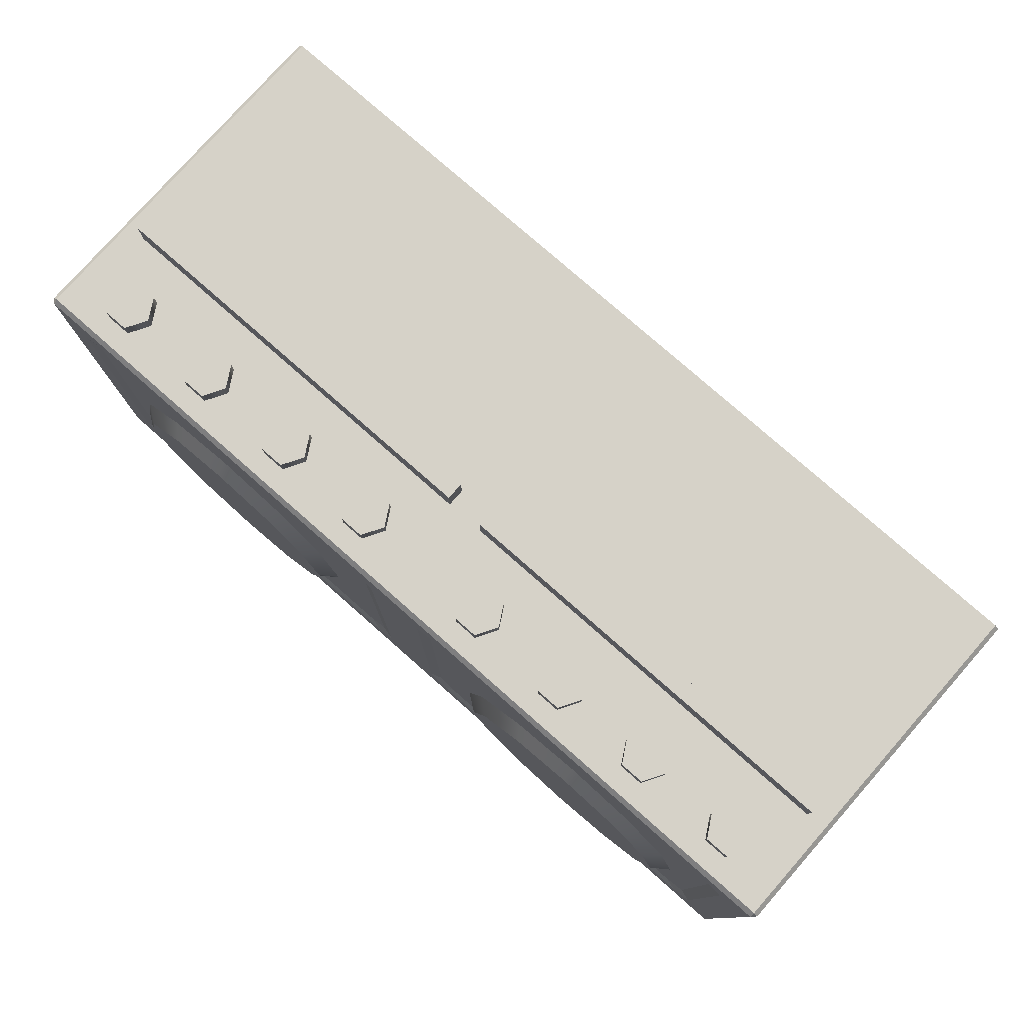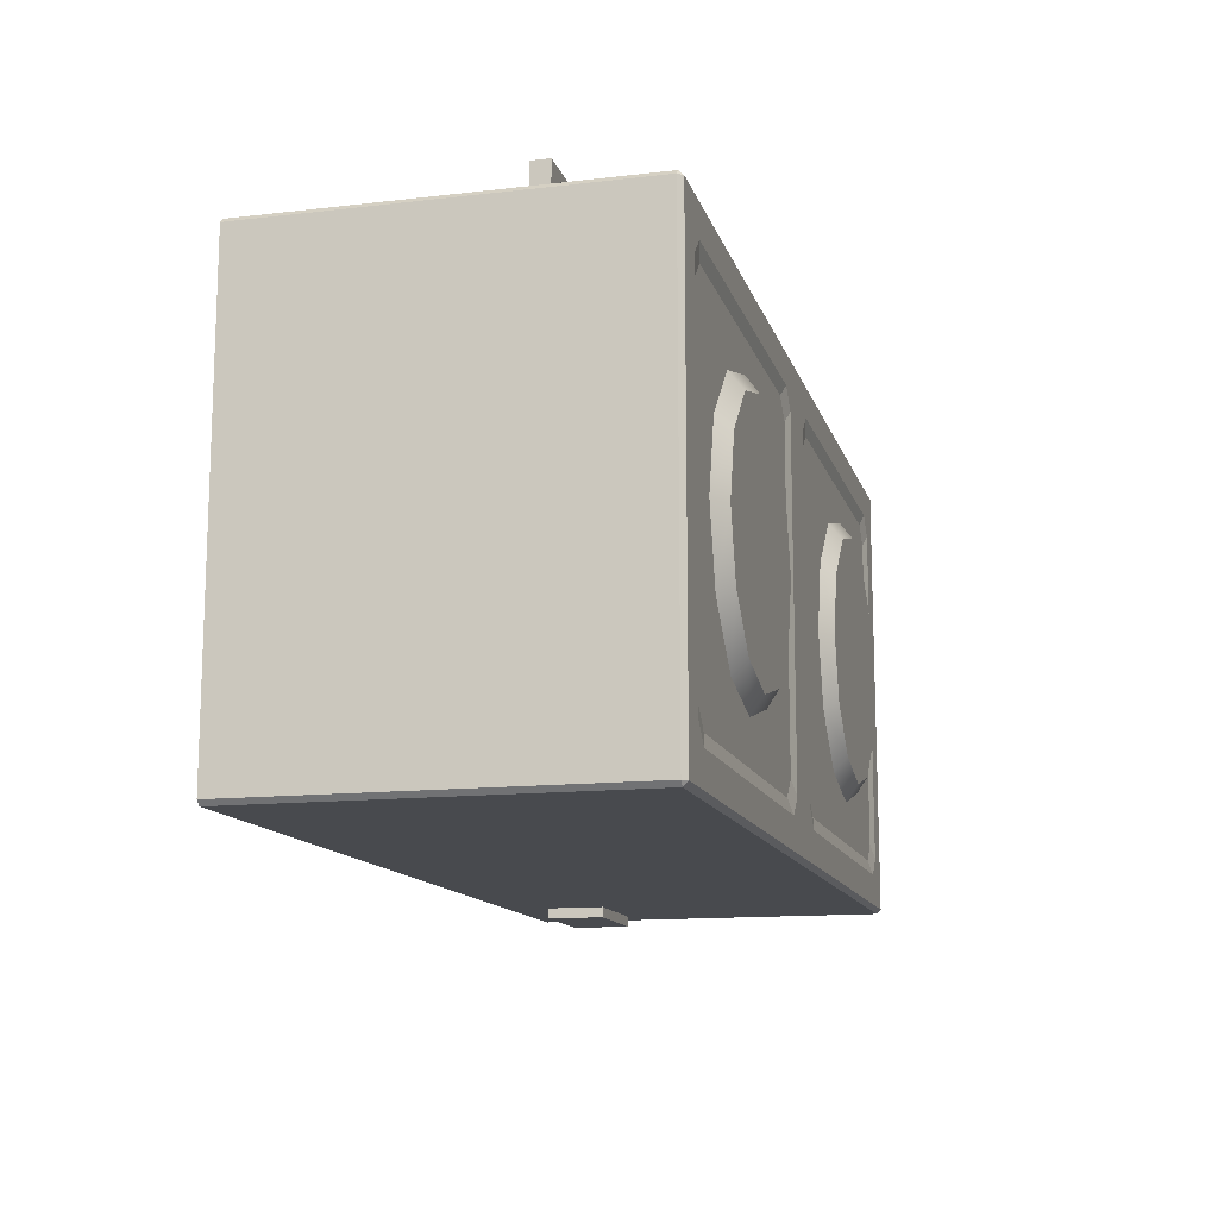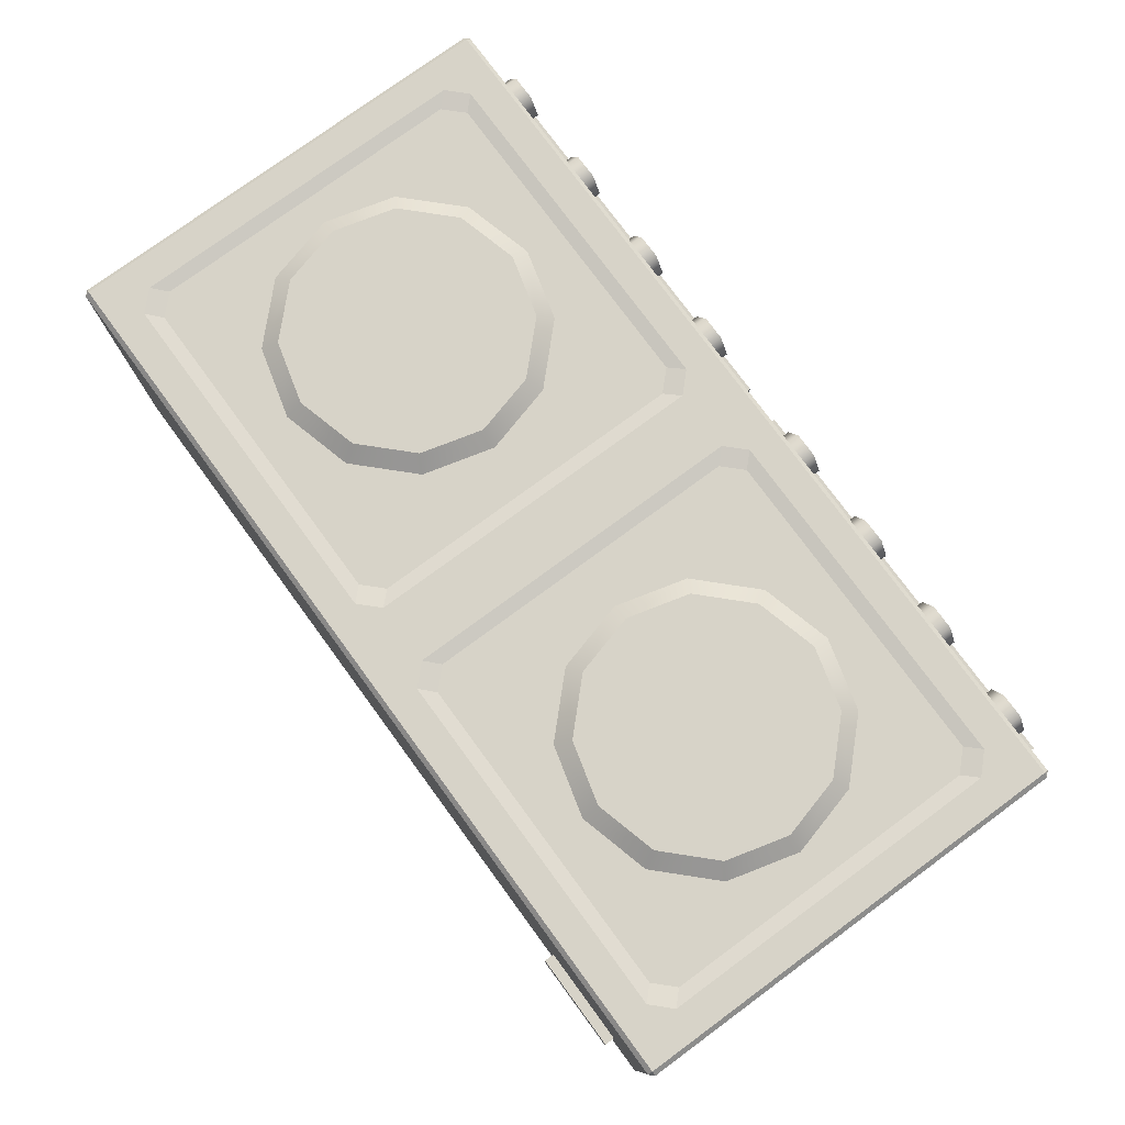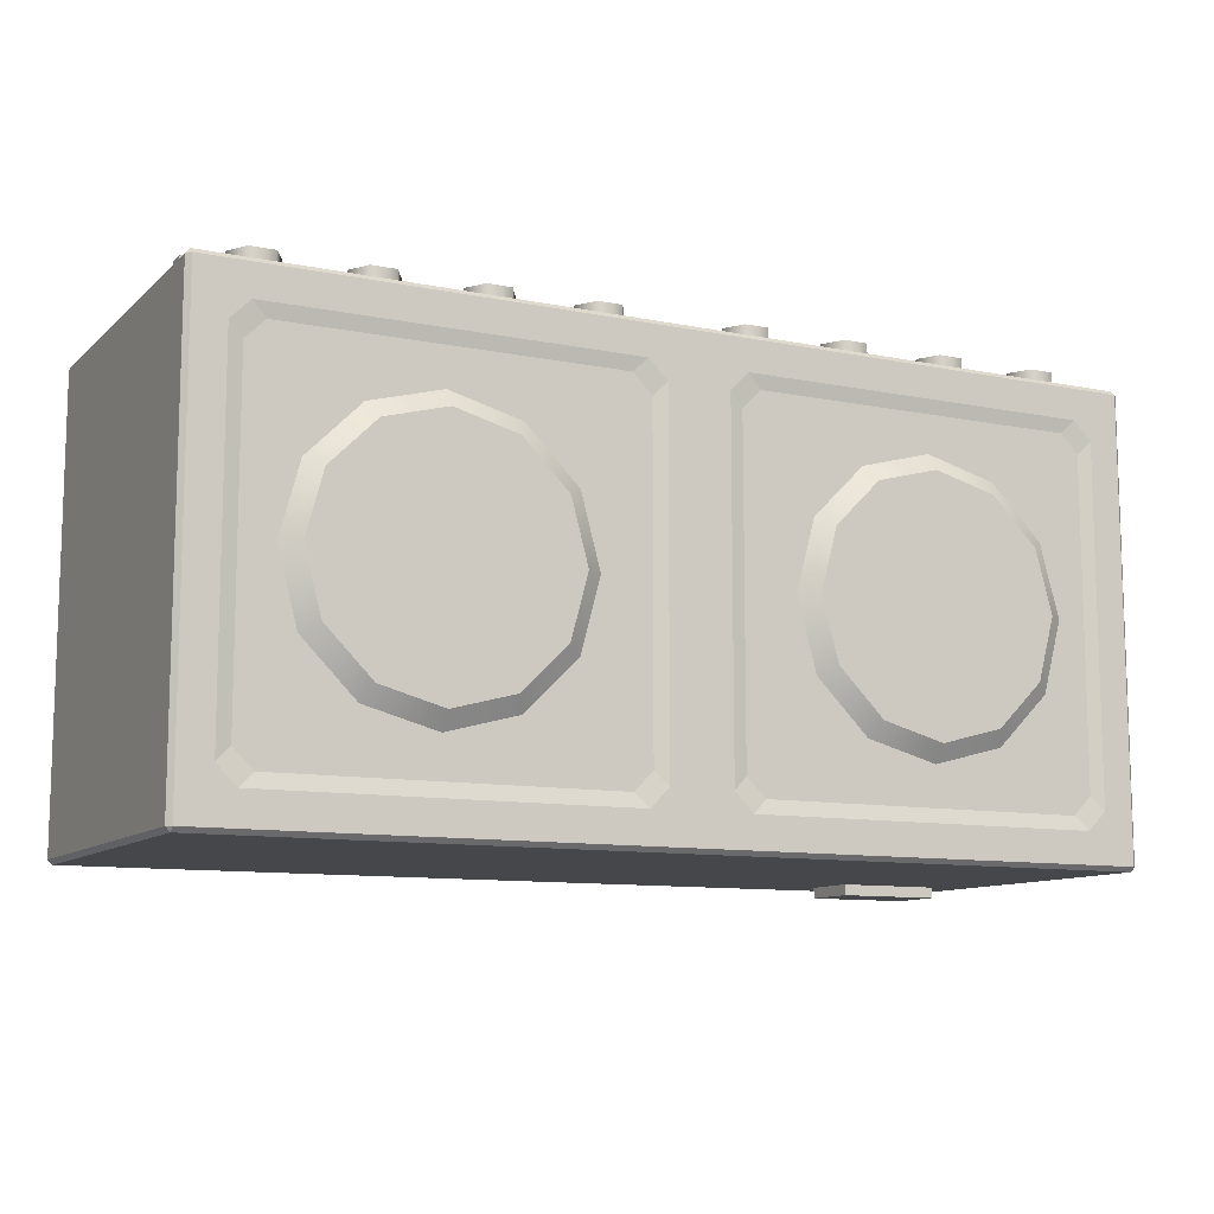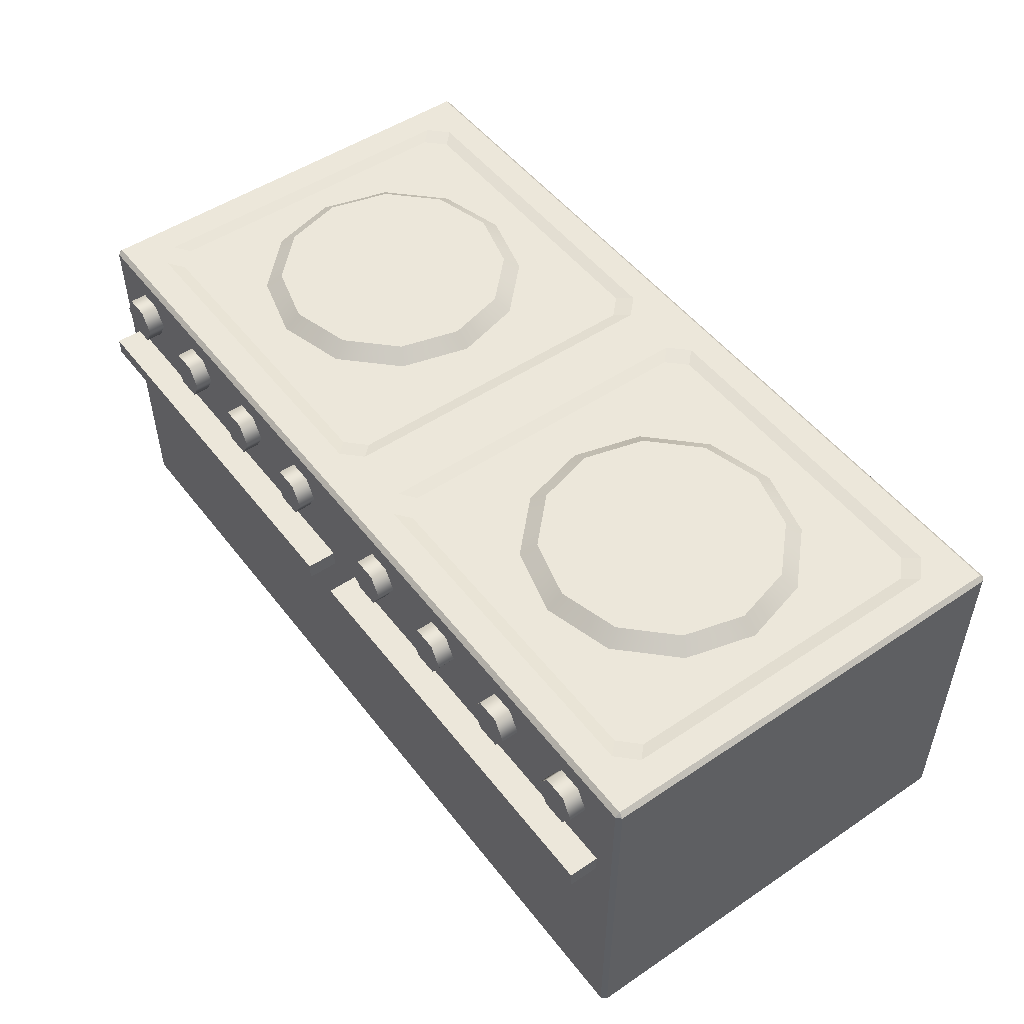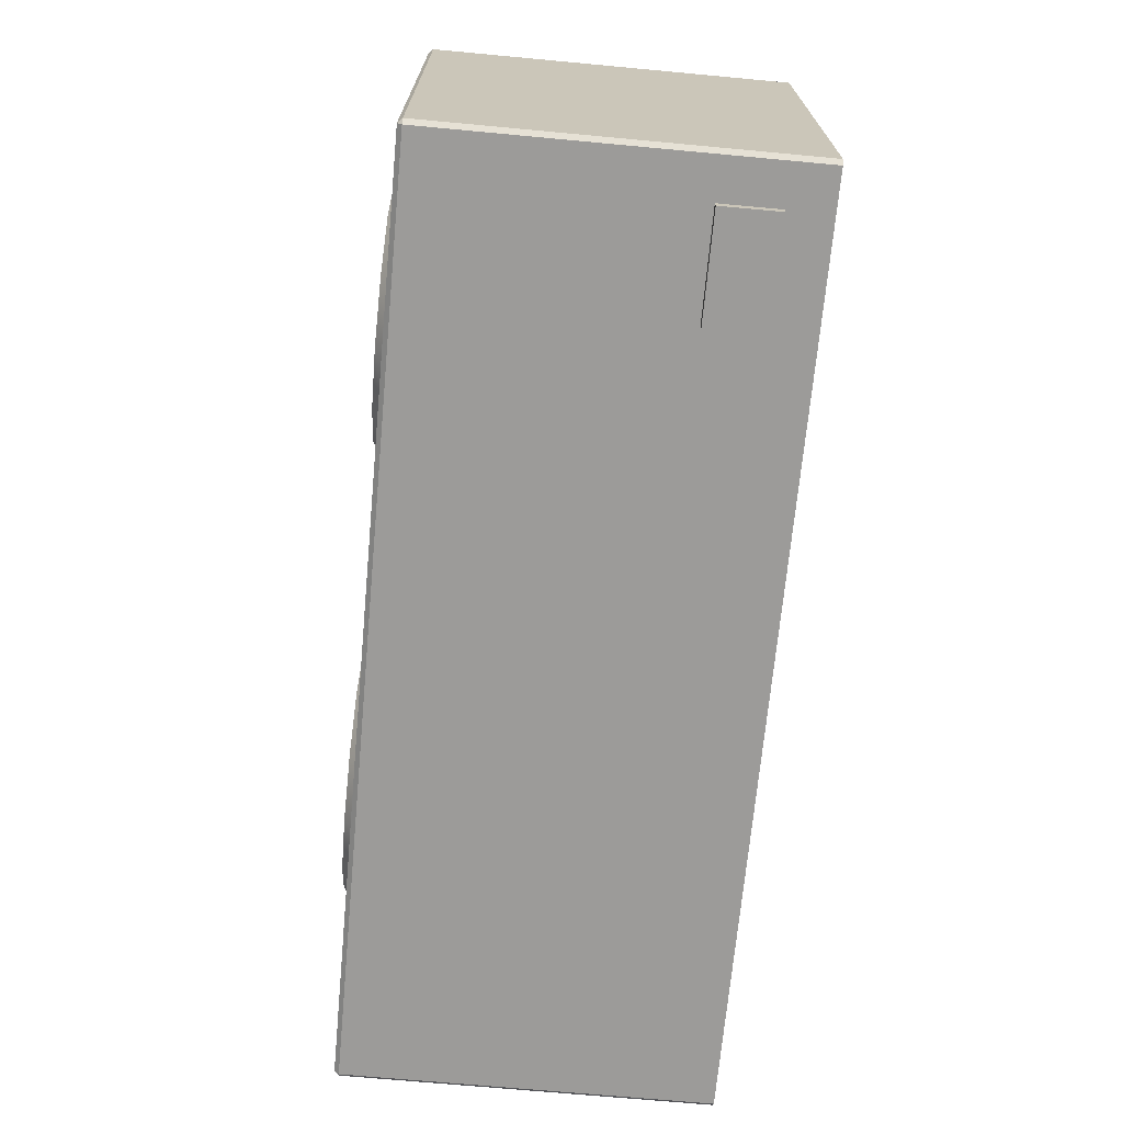
<metadata>
{"format":"obj","ext":"obj","renderer":"f3d","projection":"perspective","resolution":1024,"background":"white","views":[{"elev":78.1,"azim":-138.6,"up":"+Z"},{"elev":-13.1,"azim":104.8,"up":"+Z"},{"elev":77.0,"azim":-126.3,"up":"+Y"},{"elev":-10.6,"azim":153.1,"up":"+Z"},{"elev":50.4,"azim":53.7,"up":"+Y"},{"elev":-69.7,"azim":-95.3,"up":"+Z"}]}
</metadata>
<code>
v  -89.28 79.32 -35.16
v  -89.28 79.32 35.16
v  -85.16 79.32 39.28
v  -9.72 79.32 35.16
v  -13.84 79.32 39.28
v  -9.72 79.32 -35.16
v  -13.84 79.32 -39.28
v  -85.16 79.32 -39.28
v  -100 0 -49
v  -100 0 49
v  -100 57.67 49
v  -100 79 49
v  -100 79 -49
v  -6.76 6.76 50
v  -6.76 50.91 50
v  -92.24 50.91 50
v  -92.24 6.76 50
v  -93.54 73.54 -50
v  0 73.54 -50
v  0 5.46 -50
v  -93.54 5.46 -50
v  -99 80 -49
v  -99 79 -50
v  -99 79 50
v  -99 80 49
v  -0 79 50
v  -0 80 49
v  0 80 -49
v  0 79 -50
v  -99 0 50
v  -99 57.67 50
v  -99 0 -50
v  -0 57.67 50
v  -0 0 50
v  -92.24 80 38.12
v  -92.24 80 -38.12
v  -10.88 80 42.24
v  -88.12 80 42.24
v  -6.76 80 -38.12
v  -6.76 80 38.12
v  -88.12 80 -42.24
v  -10.88 80 -42.24
v  -51.67 80 30.85
v  -36.24 80 26.72
v  -38.14 82.73 23.44
v  -51.67 82.73 27.06
v  -24.95 80 15.43
v  -28.23 82.73 13.53
v  -20.81 80 -0
v  -24.61 82.73 -0
v  -24.95 80 -15.43
v  -28.23 82.73 -13.53
v  -36.24 80 -26.72
v  -38.14 82.73 -23.44
v  -51.67 80 -30.85
v  -51.67 82.73 -27.06
v  -67.09 80 -26.72
v  -65.2 82.73 -23.44
v  -78.39 80 -15.43
v  -75.1 82.73 -13.53
v  -82.52 80 -0
v  -78.73 82.73 -0
v  -78.39 80 15.43
v  -75.1 82.73 13.53
v  -67.09 80 26.72
v  -65.2 82.73 23.44
v  -10.77 69.74 50
v  -13.42 74.33 50
v  -13.42 74.33 53.79
v  -10.77 69.74 53.79
v  -18.72 74.33 50
v  -18.72 74.33 53.79
v  -21.37 69.74 50
v  -21.37 69.74 53.79
v  -18.72 65.16 50
v  -18.72 65.16 53.79
v  -13.42 65.16 50
v  -13.42 65.16 53.79
v  -33.64 69.74 50
v  -36.29 74.33 50
v  -36.29 74.33 53.79
v  -33.64 69.74 53.79
v  -41.59 74.33 50
v  -41.59 74.33 53.79
v  -44.24 69.74 50
v  -44.24 69.74 53.79
v  -41.59 65.16 50
v  -41.59 65.16 53.79
v  -36.29 65.16 50
v  -36.29 65.16 53.79
v  -56.51 69.74 50
v  -59.16 74.33 50
v  -59.16 74.33 53.79
v  -56.51 69.74 53.79
v  -64.46 74.33 50
v  -64.46 74.33 53.79
v  -67.11 69.74 50
v  -67.11 69.74 53.79
v  -64.46 65.16 50
v  -64.46 65.16 53.79
v  -59.16 65.16 50
v  -59.16 65.16 53.79
v  -79.39 69.74 50
v  -82.04 74.33 50
v  -82.04 74.33 53.79
v  -79.39 69.74 53.79
v  -87.33 74.33 50
v  -87.33 74.33 53.79
v  -89.98 69.74 50
v  -89.98 69.74 53.79
v  -87.33 65.16 50
v  -87.33 65.16 53.79
v  -82.04 65.16 50
v  -82.04 65.16 53.79
v  -94.4 52.59 56.58
v  -4.36 52.59 56.58
v  -4.36 56.45 56.58
v  -94.4 56.45 56.58
v  -94.4 52.59 50
v  -4.36 52.59 50
v  -4.36 56.45 50
v  -94.4 56.45 50
v  13.84 79.32 -39.28
v  9.72 79.32 -35.16
v  9.72 79.32 35.16
v  89.28 79.32 -35.16
v  13.84 79.32 39.28
v  85.16 79.32 39.28
v  89.28 79.32 35.16
v  85.16 79.32 -39.28
v  100 0 -49
v  100 79 -49
v  100 79 49
v  100 57.67 49
v  100 0 49
v  6.76 6.76 50
v  92.24 6.76 50
v  92.24 50.91 50
v  6.76 50.91 50
v  93.54 73.54 -50
v  93.54 5.46 -50
v  99 79 -50
v  99 80 -49
v  99 79 50
v  99 80 49
v  99 0 50
v  99 57.67 50
v  99 0 -50
v  92.24 80 -38.12
v  92.24 80 38.12
v  88.12 80 42.24
v  10.88 80 42.24
v  6.76 80 38.12
v  6.76 80 -38.12
v  10.88 80 -42.24
v  88.12 80 -42.24
v  51.67 80 30.85
v  51.67 82.73 27.06
v  38.14 82.73 23.44
v  36.24 80 26.72
v  28.23 82.73 13.53
v  24.95 80 15.43
v  24.61 82.73 -0
v  20.81 80 -0
v  28.23 82.73 -13.53
v  24.95 80 -15.43
v  38.14 82.73 -23.44
v  36.24 80 -26.72
v  51.67 82.73 -27.06
v  51.67 80 -30.85
v  65.2 82.73 -23.44
v  67.09 80 -26.72
v  75.1 82.73 -13.53
v  78.39 80 -15.43
v  78.73 82.73 -0
v  82.52 80 -0
v  75.1 82.73 13.53
v  78.39 80 15.43
v  65.2 82.73 23.44
v  67.09 80 26.72
v  10.77 69.74 50
v  10.77 69.74 53.79
v  13.42 74.33 53.79
v  13.42 74.33 50
v  18.72 74.33 53.79
v  18.72 74.33 50
v  21.37 69.74 53.79
v  21.37 69.74 50
v  18.72 65.16 53.79
v  18.72 65.16 50
v  13.42 65.16 53.79
v  13.42 65.16 50
v  33.64 69.74 50
v  33.64 69.74 53.79
v  36.29 74.33 53.79
v  36.29 74.33 50
v  41.59 74.33 53.79
v  41.59 74.33 50
v  44.24 69.74 53.79
v  44.24 69.74 50
v  41.59 65.16 53.79
v  41.59 65.16 50
v  36.29 65.16 53.79
v  36.29 65.16 50
v  56.51 69.74 50
v  56.51 69.74 53.79
v  59.16 74.33 53.79
v  59.16 74.33 50
v  64.46 74.33 53.79
v  64.46 74.33 50
v  67.11 69.74 53.79
v  67.11 69.74 50
v  64.46 65.16 53.79
v  64.46 65.16 50
v  59.16 65.16 53.79
v  59.16 65.16 50
v  79.39 69.74 50
v  79.39 69.74 53.79
v  82.04 74.33 53.79
v  82.04 74.33 50
v  87.33 74.33 53.79
v  87.33 74.33 50
v  89.98 69.74 53.79
v  89.98 69.74 50
v  87.33 65.16 53.79
v  87.33 65.16 50
v  82.04 65.16 53.79
v  82.04 65.16 50
v  94.4 52.59 56.58
v  94.4 56.45 56.58
v  4.36 56.45 56.58
v  4.36 52.59 56.58
v  94.4 52.59 50
v  4.36 52.59 50
v  4.36 56.45 50
v  94.4 56.45 50
v  0 0 -50
v  -90.18 22.02 -52.31
v  -67.55 22.02 -52.31
v  -67.55 9.317 -52.31
v  -90.18 9.317 -52.31
v  -67.55 9.317 -50
v  -90.18 9.317 -50
v  -90.18 22.02 -50
v  -67.55 22.02 -50
g cooker
f 1 2 3 4
f 3 5 4
f 4 6 7 1
f 8 1 7
f 9 10 11 12
f 9 12 13
f 14 15 16 17
f 18 19 20 21
f 13 22 23
f 24 25 12
f 22 13 12 25
f 25 24 26 27
f 28 29 23 22
f 30 31 11 10
f 13 23 32 9
f 26 24 31 33
f 24 12 11 31
f 30 34 14 17
f 34 33 15 14
f 33 31 16 15
f 31 30 17 16
f 22 25 35 36
f 25 27 37 38
f 27 28 39 40
f 28 22 41 42
f 36 35 2 1
f 38 37 5 3
f 40 39 6 4
f 42 41 8 7
f 22 36 41
f 25 38 35
f 27 40 37
f 28 42 39
f 41 36 1 8
f 35 38 3 2
f 37 40 4 5
f 39 42 7 6
f 43 44 45 46
f 44 47 48 45
f 47 49 50 48
f 49 51 52 50
f 51 53 54 52
f 53 55 56 54
f 55 57 58 56
f 57 59 60 58
f 59 61 62 60
f 61 63 64 62
f 63 65 66 64
f 65 43 46 66
f 46 45 48 64
f 48 50 52 56
f 52 54 56
f 56 58 60 64
f 60 62 64
f 48 56 64
f 66 46 64
f 67 68 69 70
f 68 71 72 69
f 71 73 74 72
f 73 75 76 74
f 75 77 78 76
f 77 67 70 78
f 69 72 74 78
f 74 76 78
f 70 69 78
f 79 80 81 82
f 80 83 84 81
f 83 85 86 84
f 85 87 88 86
f 87 89 90 88
f 89 79 82 90
f 81 84 86 90
f 86 88 90
f 82 81 90
f 91 92 93 94
f 92 95 96 93
f 95 97 98 96
f 97 99 100 98
f 99 101 102 100
f 101 91 94 102
f 93 96 98 102
f 98 100 102
f 94 93 102
f 103 104 105 106
f 104 107 108 105
f 107 109 110 108
f 109 111 112 110
f 111 113 114 112
f 113 103 106 114
f 105 108 110 114
f 110 112 114
f 106 105 114
f 115 116 117 118
f 119 120 116 115
f 120 121 117 116
f 121 122 118 117
f 122 119 115 118
f 123 124 125 126
f 125 127 128 126
f 128 129 126
f 130 123 126
f 131 132 133 134
f 131 134 135
f 136 137 138 139
f 140 141 20 19
f 132 142 143
f 144 133 145
f 143 145 133 132
f 145 27 26 144
f 28 143 142 29
f 146 135 134 147
f 132 131 148 142
f 26 33 147 144
f 144 147 134 133
f 146 137 136 34
f 34 136 139 33
f 33 139 138 147
f 147 138 137 146
f 143 149 150 145
f 145 151 152 27
f 27 153 154 28
f 28 155 156 143
f 149 126 129 150
f 151 128 127 152
f 153 125 124 154
f 155 123 130 156
f 143 156 149
f 145 150 151
f 27 152 153
f 28 154 155
f 156 130 126 149
f 150 129 128 151
f 152 127 125 153
f 154 124 123 155
f 157 158 159 160
f 160 159 161 162
f 162 161 163 164
f 164 163 165 166
f 166 165 167 168
f 168 167 169 170
f 170 169 171 172
f 172 171 173 174
f 174 173 175 176
f 176 175 177 178
f 178 177 179 180
f 180 179 158 157
f 177 175 173 169
f 173 171 169
f 169 167 165 161
f 165 163 161
f 177 169 161 158
f 161 159 158
f 179 177 158
f 181 182 183 184
f 184 183 185 186
f 186 185 187 188
f 188 187 189 190
f 190 189 191 192
f 192 191 182 181
f 191 189 187 183
f 187 185 183
f 182 191 183
f 193 194 195 196
f 196 195 197 198
f 198 197 199 200
f 200 199 201 202
f 202 201 203 204
f 204 203 194 193
f 203 201 199 195
f 199 197 195
f 194 203 195
f 205 206 207 208
f 208 207 209 210
f 210 209 211 212
f 212 211 213 214
f 214 213 215 216
f 216 215 206 205
f 215 213 211 207
f 211 209 207
f 206 215 207
f 217 218 219 220
f 220 219 221 222
f 222 221 223 224
f 224 223 225 226
f 226 225 227 228
f 228 227 218 217
f 227 225 223 219
f 223 221 219
f 218 227 219
f 229 230 231 232
f 233 229 232 234
f 234 232 231 235
f 235 231 230 236
f 236 230 229 233
f 237 32 21 20
f 32 23 18 21
f 23 29 19 18
f 29 142 140 19
f 142 148 141 140
f 148 237 20 141
f 238 239 240 241
f 241 240 242 243
f 238 241 243 244
f 239 238 244 245
f 240 239 245 242

</code>
